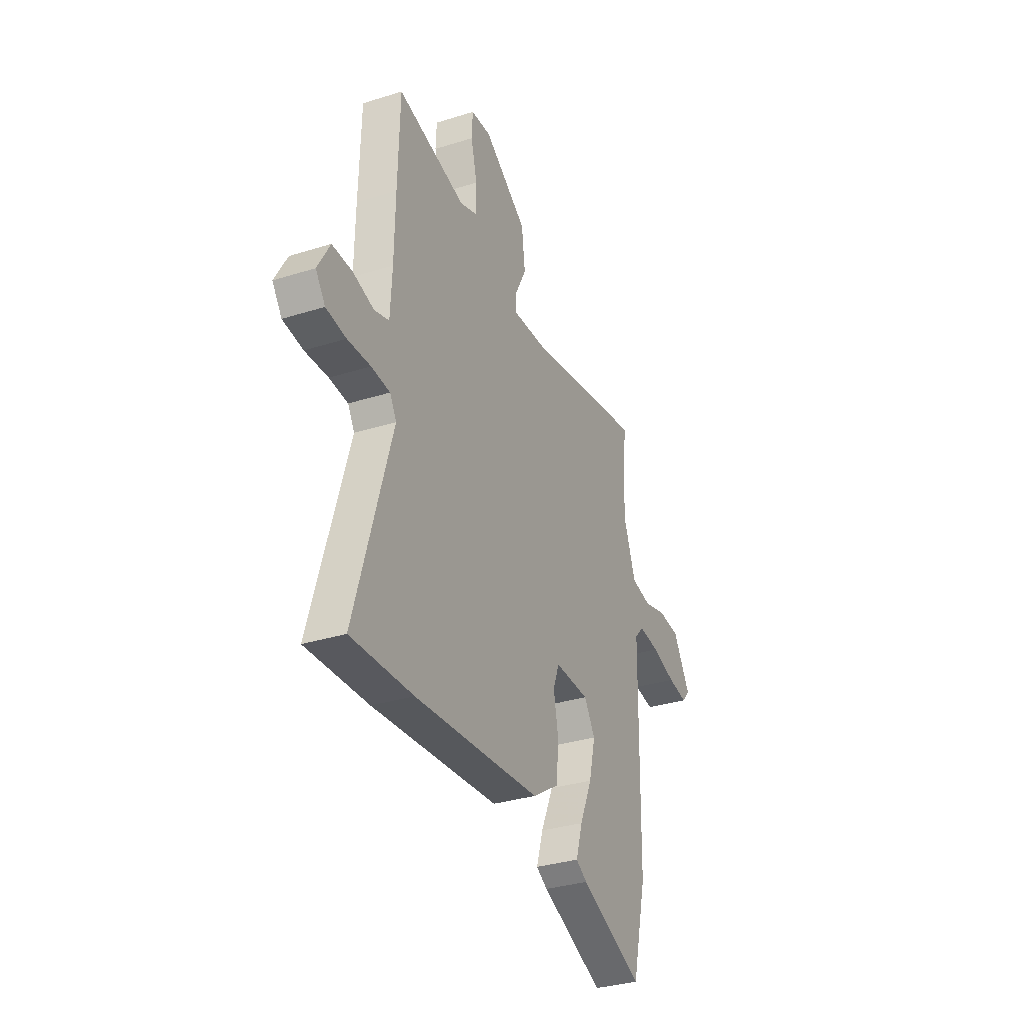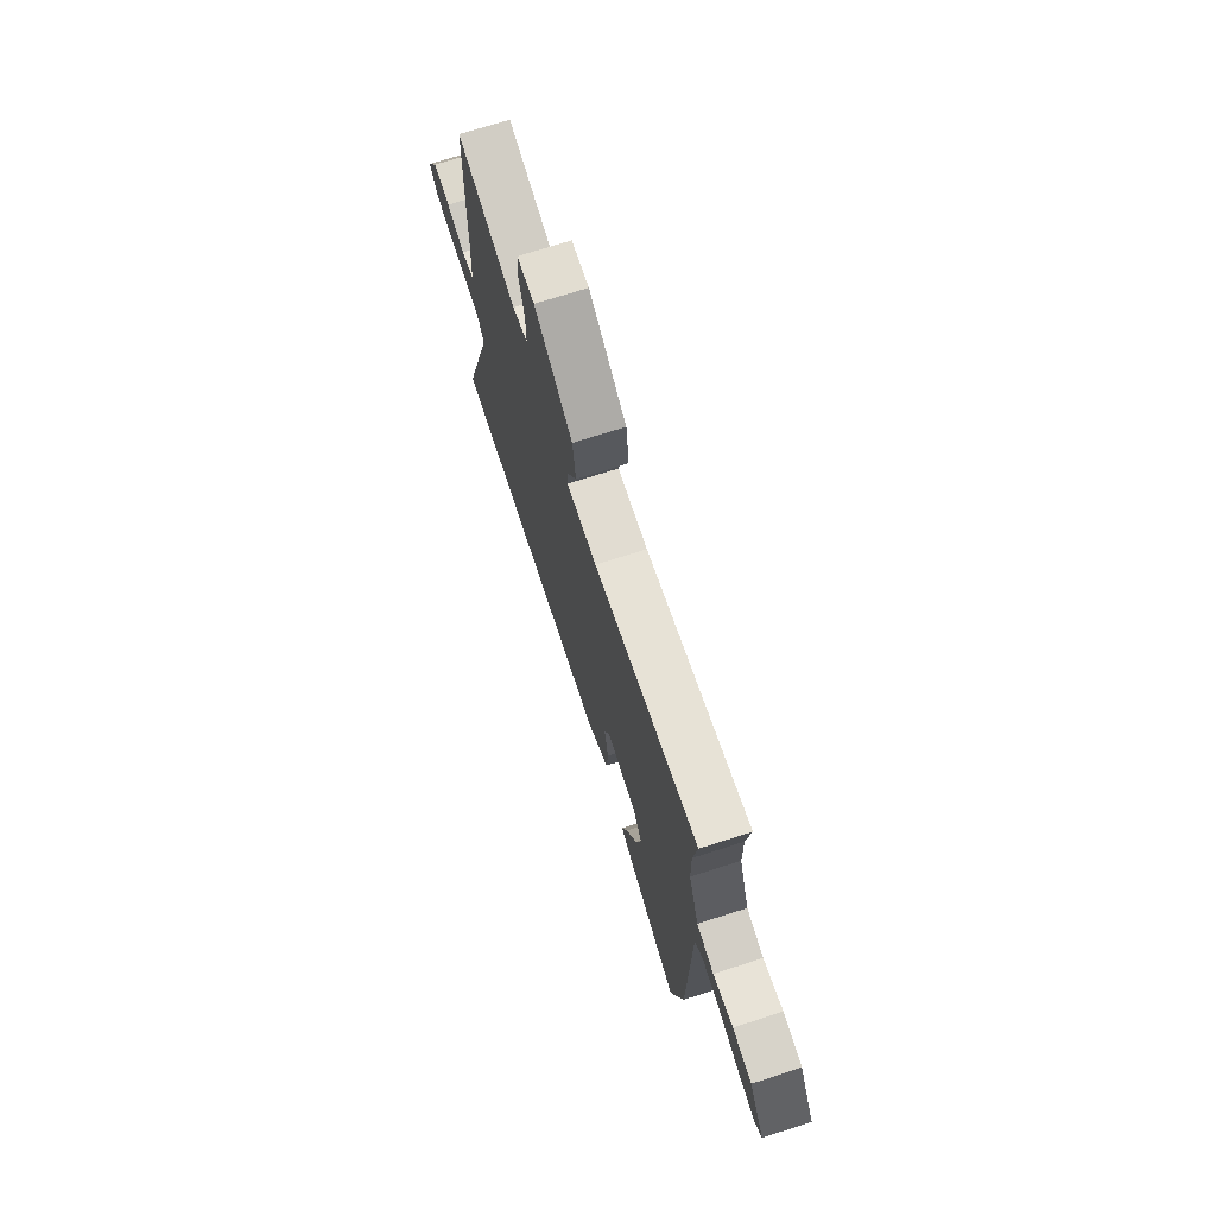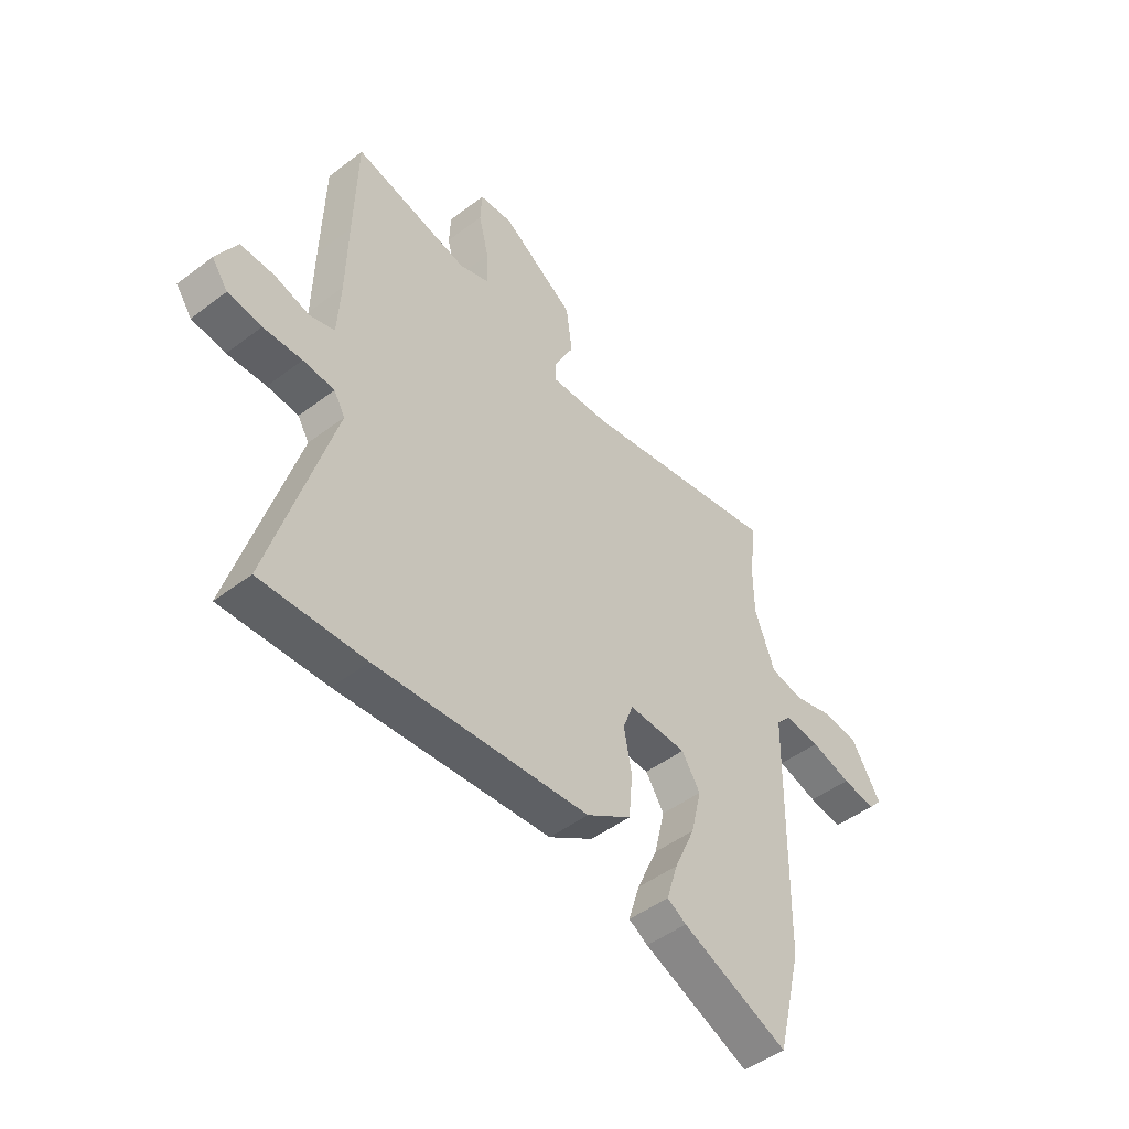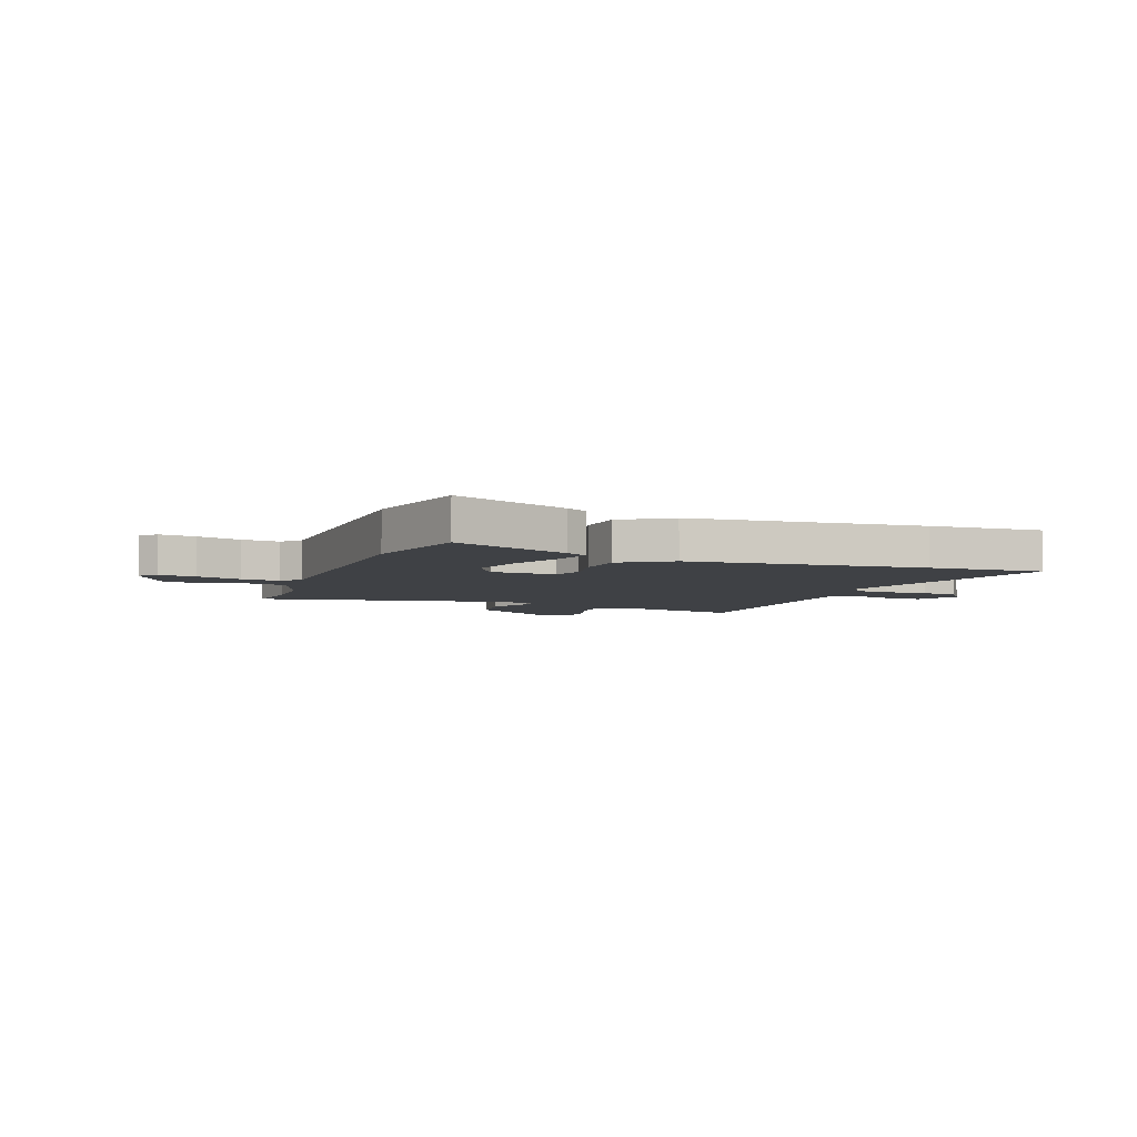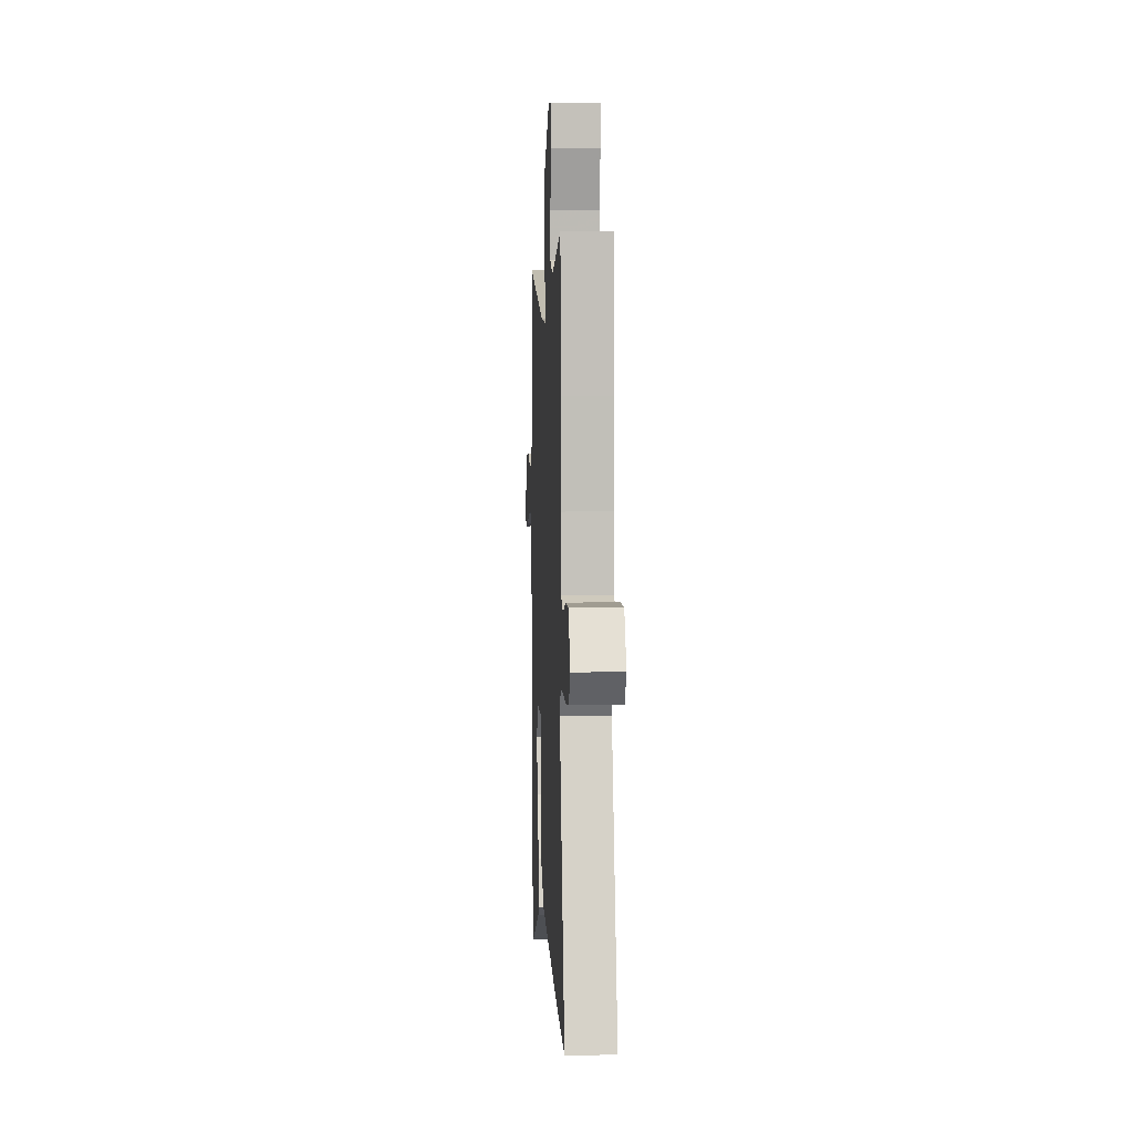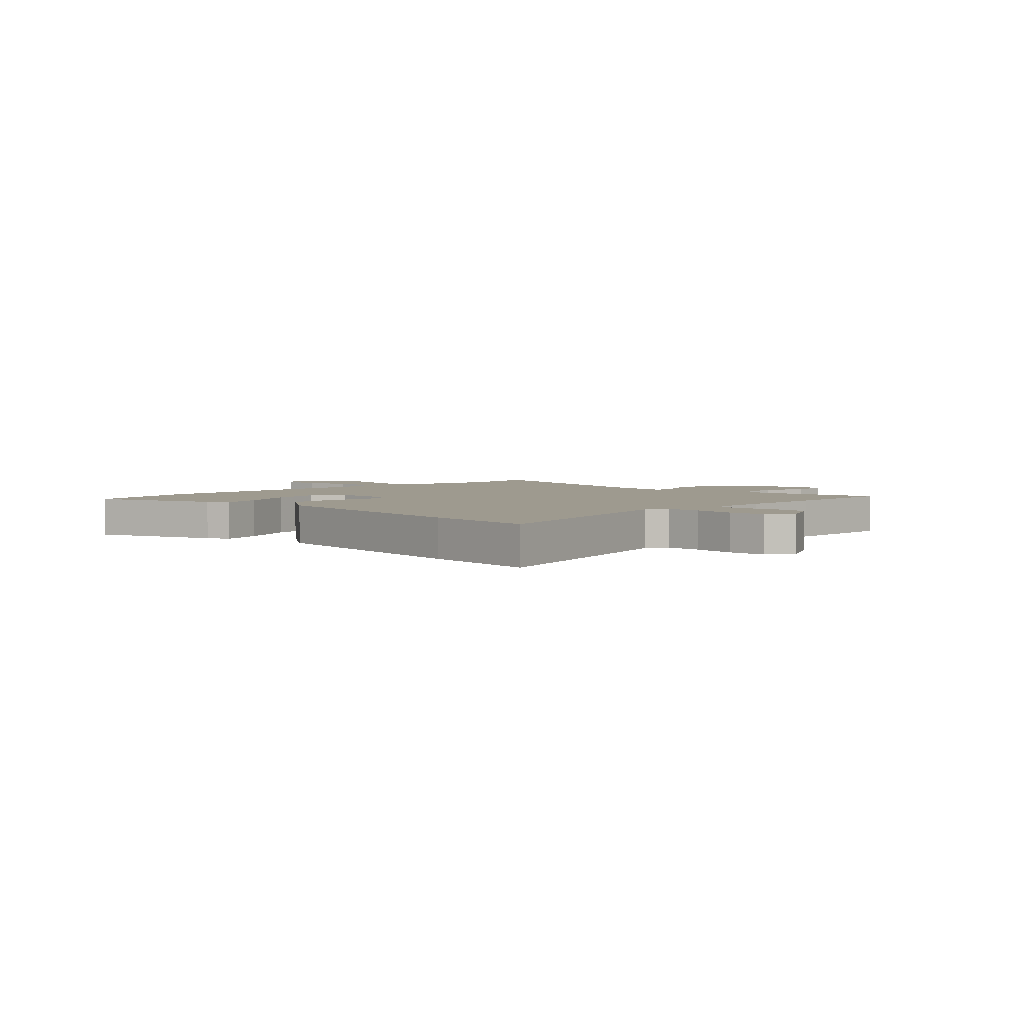
<metadata>
{"format":"obj","ext":"obj","renderer":"f3d","projection":"perspective","resolution":1024,"background":"white","views":[{"elev":-32.9,"azim":-66.5,"up":"+Z"},{"elev":72.0,"azim":72.2,"up":"+Z"},{"elev":-48.0,"azim":-49.6,"up":"+Z"},{"elev":-5.3,"azim":159.6,"up":"+Y"},{"elev":5.3,"azim":-92.9,"up":"+Z"},{"elev":3.6,"azim":-133.3,"up":"+Y"}]}
</metadata>
<code>
v 0.505 0.07 0.54
v 0.49 0.07 0.427
v 0.491 0.07 0.323
v 0.532 0.07 0.212
v 0.6 0.07 0.199
v 0.679 0.07 0.221
v 0.755 0.07 0.214
v 0.815 0.07 0.114
v 0.788 0.07 0.083
v 0.719 0.07 0.093
v 0.636 0.07 0.117
v 0.564 0.07 0.125
v 0.532 0.07 0.09
v 0.524 0.07 -0.403
v 0.474 0.07 -0.607
v 0.256 0.07 -0.515
v 0.217 0.07 -0.492
v 0.24 0.07 -0.417
v 0.283 0.07 -0.32
v 0.305 0.07 -0.228
v 0.267 0.07 -0.169
v 0.148 0.07 -0.166
v 0.127 0.07 -0.222
v 0.143 0.07 -0.308
v 0.135 0.07 -0.396
v 0.043 0.07 -0.456
v -0.393 0.07 -0.495
v -0.605 0.07 -0.505
v -0.479 0.07 -0.075
v -0.502 0.07 -0.036
v -0.566 0.07 -0.031
v -0.645 0.07 -0.035
v -0.714 0.07 -0.026
v -0.747 0.07 0.02
v -0.705 0.07 0.096
v -0.636 0.07 0.095
v -0.564 0.07 0.075
v -0.513 0.07 0.091
v -0.507 0.07 0.202
v -0.504 0.07 0.355
v -0.498 0.07 0.571
v -0.262 0.07 0.518
v -0.201 0.07 0.54
v -0.202 0.07 0.611
v -0.223 0.07 0.696
v -0.22 0.07 0.76
v -0.151 0.07 0.765
v -0.001 0.07 0.667
v 0.011 0.07 0.571
v -0.028 0.07 0.493
v -0.03 0.07 0.45
v 0.09 0.07 0.457
v 0.505 0 0.54
v 0.49 0 0.427
v 0.491 0 0.323
v 0.532 0 0.212
v 0.6 0 0.199
v 0.679 0 0.221
v 0.755 0 0.214
v 0.815 0 0.114
v 0.788 0 0.083
v 0.719 0 0.093
v 0.636 0 0.117
v 0.564 0 0.125
v 0.532 0 0.09
v 0.524 0 -0.403
v 0.474 0 -0.607
v 0.256 0 -0.515
v 0.217 0 -0.492
v 0.24 0 -0.417
v 0.283 0 -0.32
v 0.305 0 -0.228
v 0.267 0 -0.169
v 0.148 0 -0.166
v 0.127 0 -0.222
v 0.143 0 -0.308
v 0.135 0 -0.396
v 0.043 0 -0.456
v -0.393 0 -0.495
v -0.605 0 -0.505
v -0.479 0 -0.075
v -0.502 0 -0.036
v -0.566 0 -0.031
v -0.645 0 -0.035
v -0.714 0 -0.026
v -0.747 0 0.02
v -0.705 0 0.096
v -0.636 0 0.095
v -0.564 0 0.075
v -0.513 0 0.091
v -0.507 0 0.202
v -0.504 0 0.355
v -0.498 0 0.571
v -0.262 0 0.518
v -0.201 0 0.54
v -0.202 0 0.611
v -0.223 0 0.696
v -0.22 0 0.76
v -0.151 0 0.765
v -0.001 0 0.667
v 0.011 0 0.571
v -0.028 0 0.493
v -0.03 0 0.45
v 0.09 0 0.457
f 47 48 49 50
f 47 50 51
f 44 45 46 47
f 43 44 47 51
f 42 43 51
f 39 40 41 42
f 38 39 42 51
f 34 35 36 37
f 32 33 34 37
f 31 32 37 38
f 30 31 38 51
f 26 27 28 29
f 23 24 25 26
f 23 26 29 30
f 16 17 18 19
f 16 19 20
f 13 14 15 16
f 13 16 20
f 8 9 10 11
f 8 11 12
f 5 6 7 8
f 4 5 8 12
f 3 4 12 13
f 52 1 2
f 52 2 3
f 22 23 30 51
f 21 22 51 52
f 20 21 52
f 3 13 20 52
f 102 101 100 99
f 103 102 99
f 99 98 97 96
f 103 99 96 95
f 103 95 94
f 94 93 92 91
f 103 94 91 90
f 89 88 87 86
f 89 86 85 84
f 90 89 84 83
f 103 90 83 82
f 81 80 79 78
f 78 77 76 75
f 82 81 78 75
f 71 70 69 68
f 72 71 68
f 68 67 66 65
f 72 68 65
f 63 62 61 60
f 64 63 60
f 60 59 58 57
f 64 60 57 56
f 65 64 56 55
f 54 53 104
f 55 54 104
f 103 82 75 74
f 104 103 74 73
f 104 73 72
f 104 72 65 55
f 1 53 54 2
f 2 54 55 3
f 3 55 56 4
f 4 56 57 5
f 5 57 58 6
f 6 58 59 7
f 7 59 60 8
f 8 60 61 9
f 9 61 62 10
f 10 62 63 11
f 11 63 64 12
f 12 64 65 13
f 13 65 66 14
f 14 66 67 15
f 15 67 68 16
f 16 68 69 17
f 17 69 70 18
f 18 70 71 19
f 19 71 72 20
f 20 72 73 21
f 21 73 74 22
f 22 74 75 23
f 23 75 76 24
f 24 76 77 25
f 25 77 78 26
f 26 78 79 27
f 27 79 80 28
f 28 80 81 29
f 29 81 82 30
f 30 82 83 31
f 31 83 84 32
f 32 84 85 33
f 33 85 86 34
f 34 86 87 35
f 35 87 88 36
f 36 88 89 37
f 37 89 90 38
f 38 90 91 39
f 39 91 92 40
f 40 92 93 41
f 41 93 94 42
f 42 94 95 43
f 43 95 96 44
f 44 96 97 45
f 45 97 98 46
f 46 98 99 47
f 47 99 100 48
f 48 100 101 49
f 49 101 102 50
f 50 102 103 51
f 51 103 104 52
f 52 104 53 1

</code>
